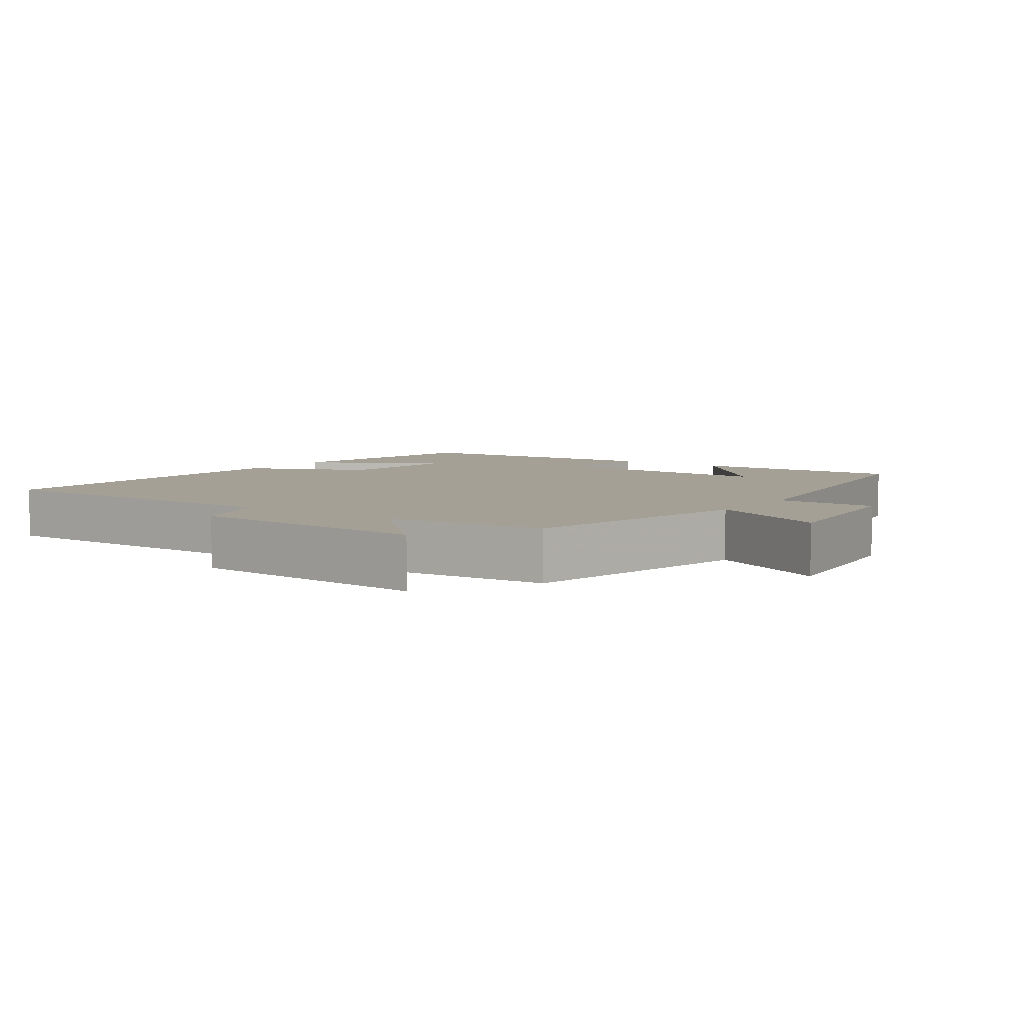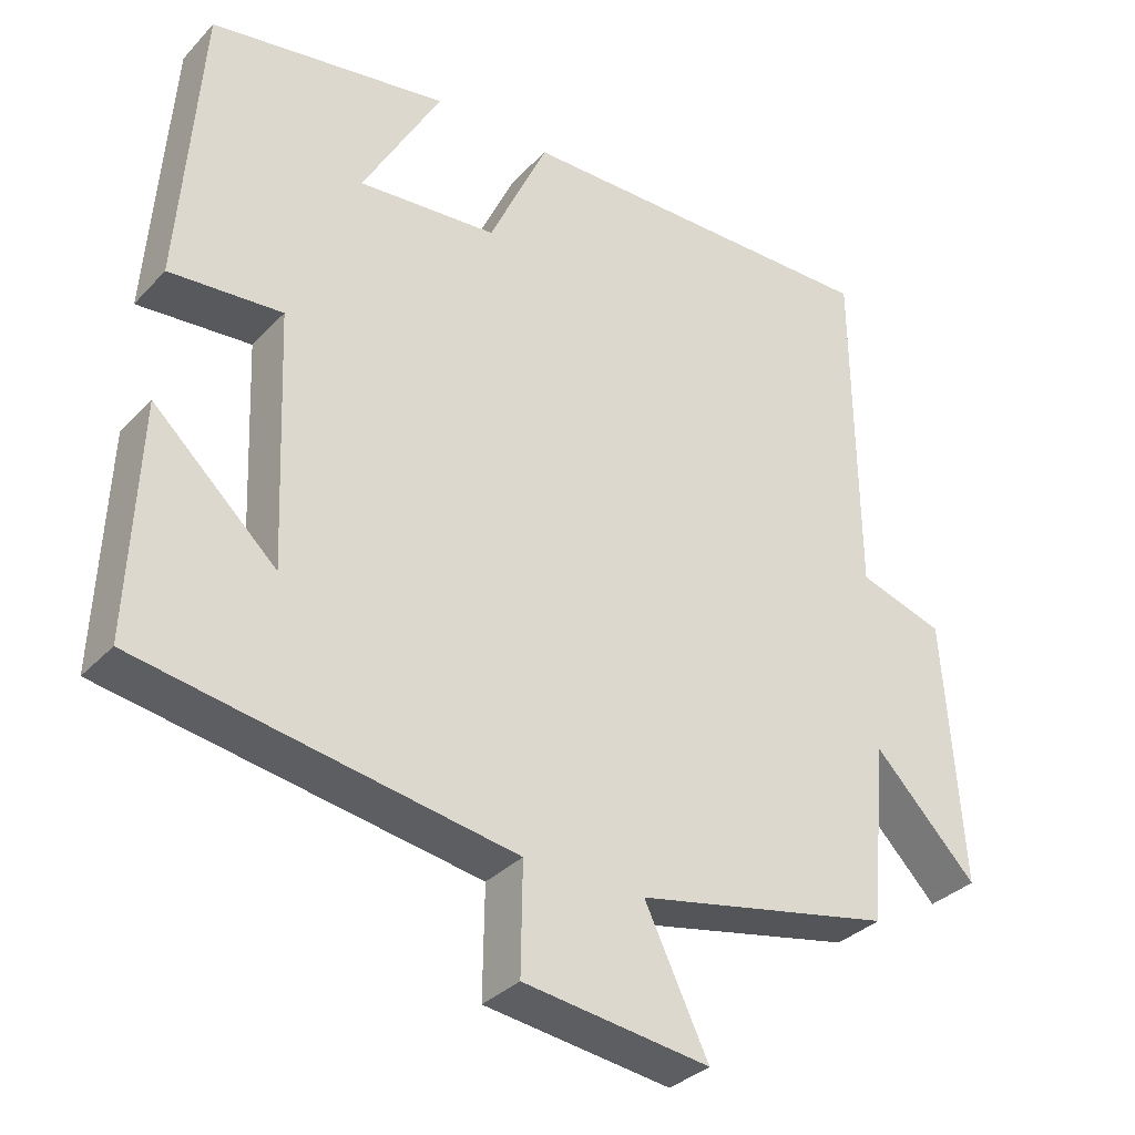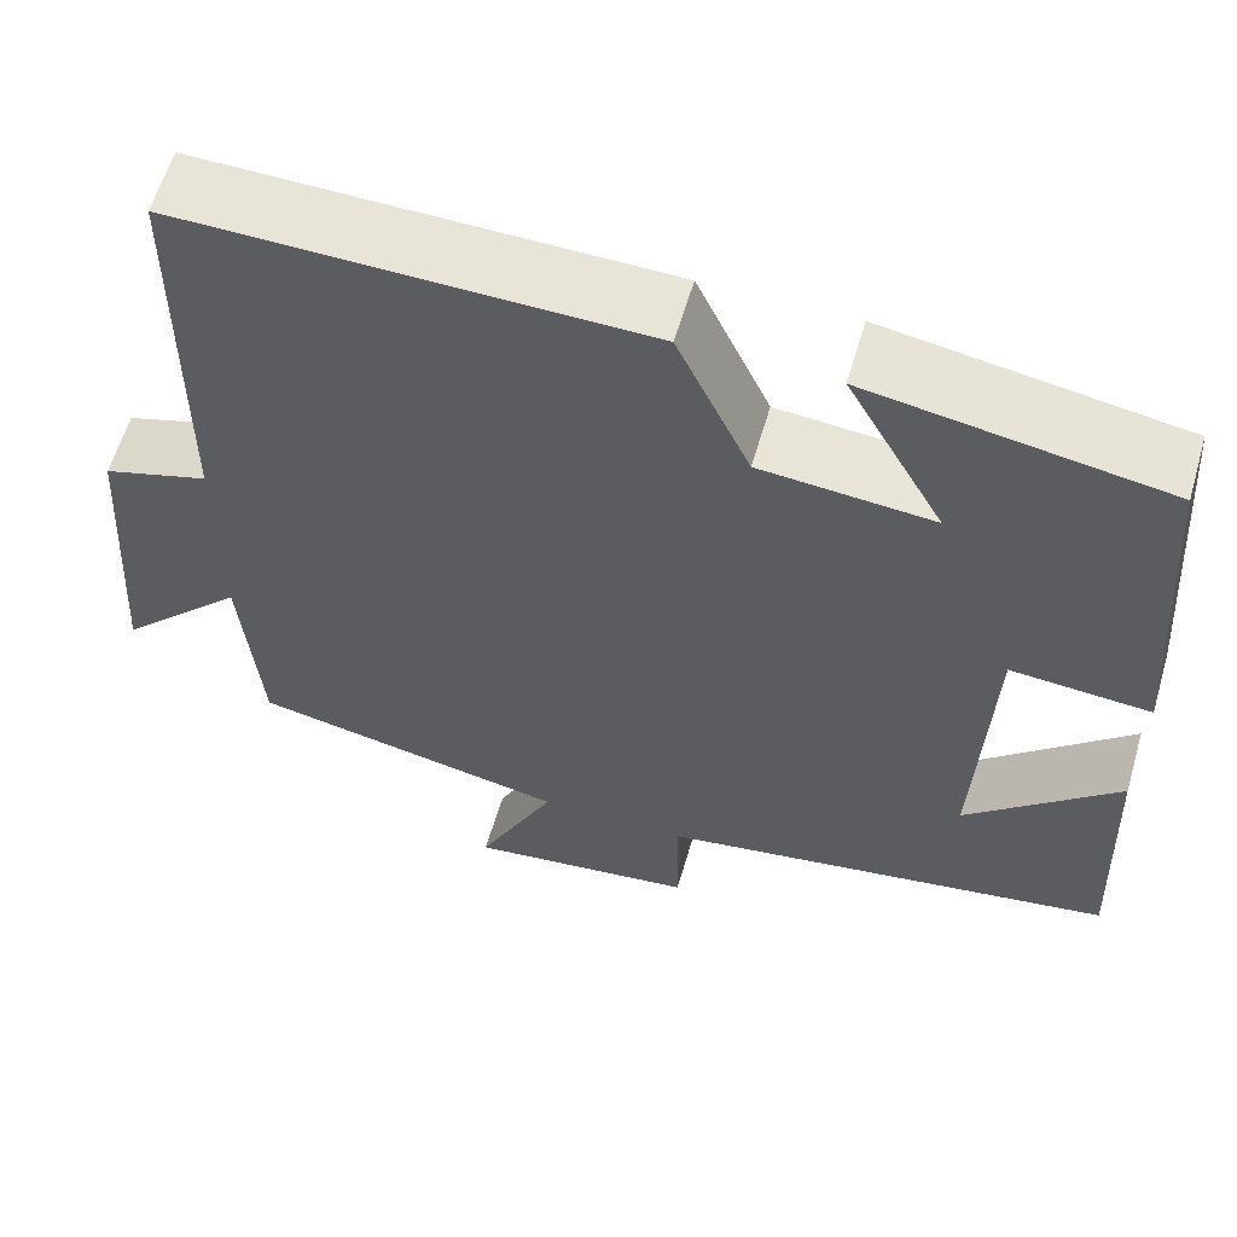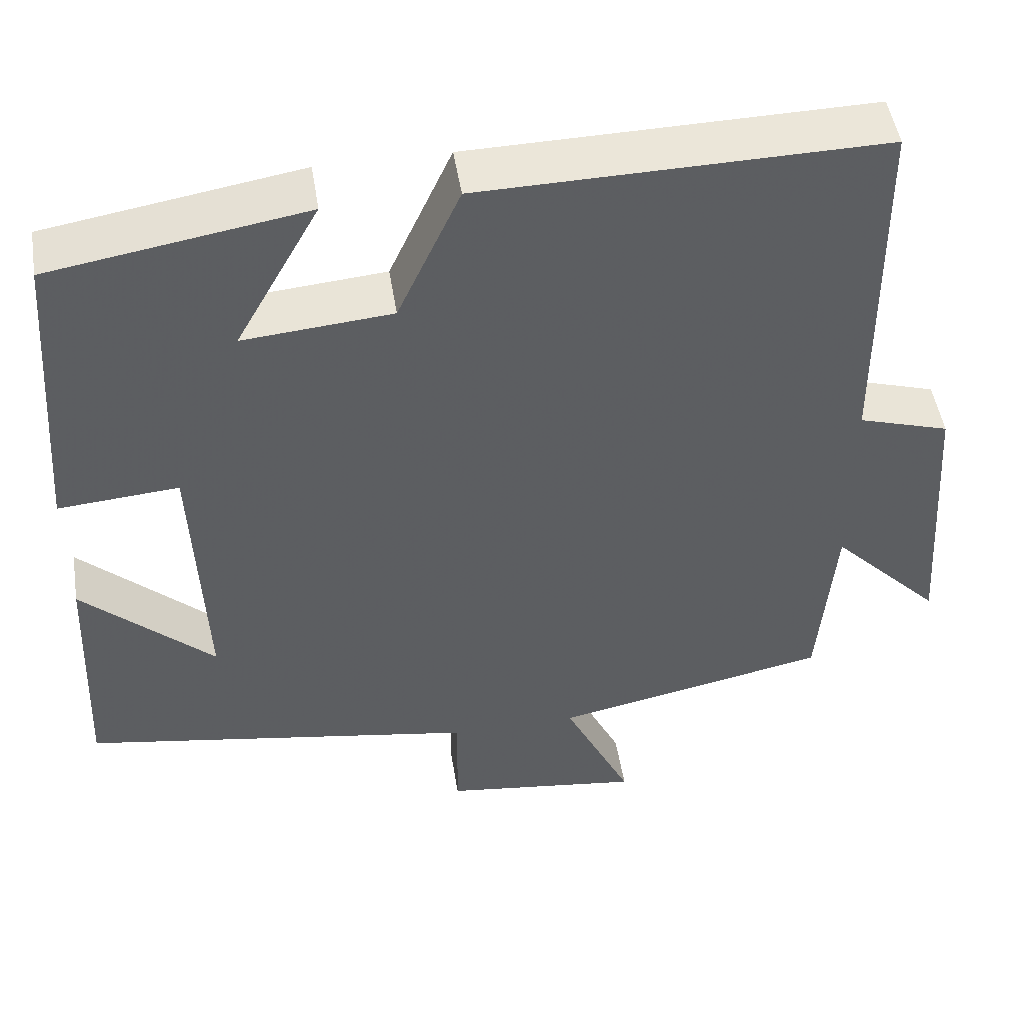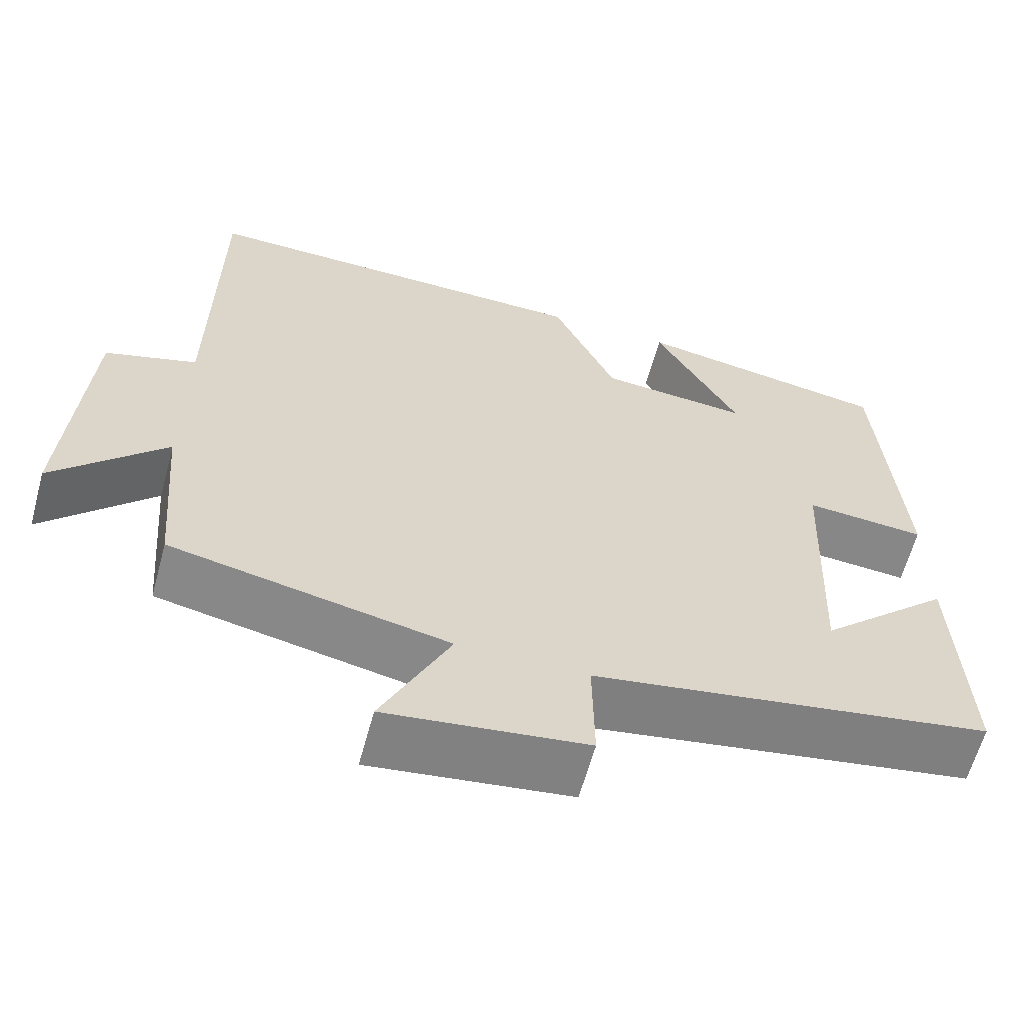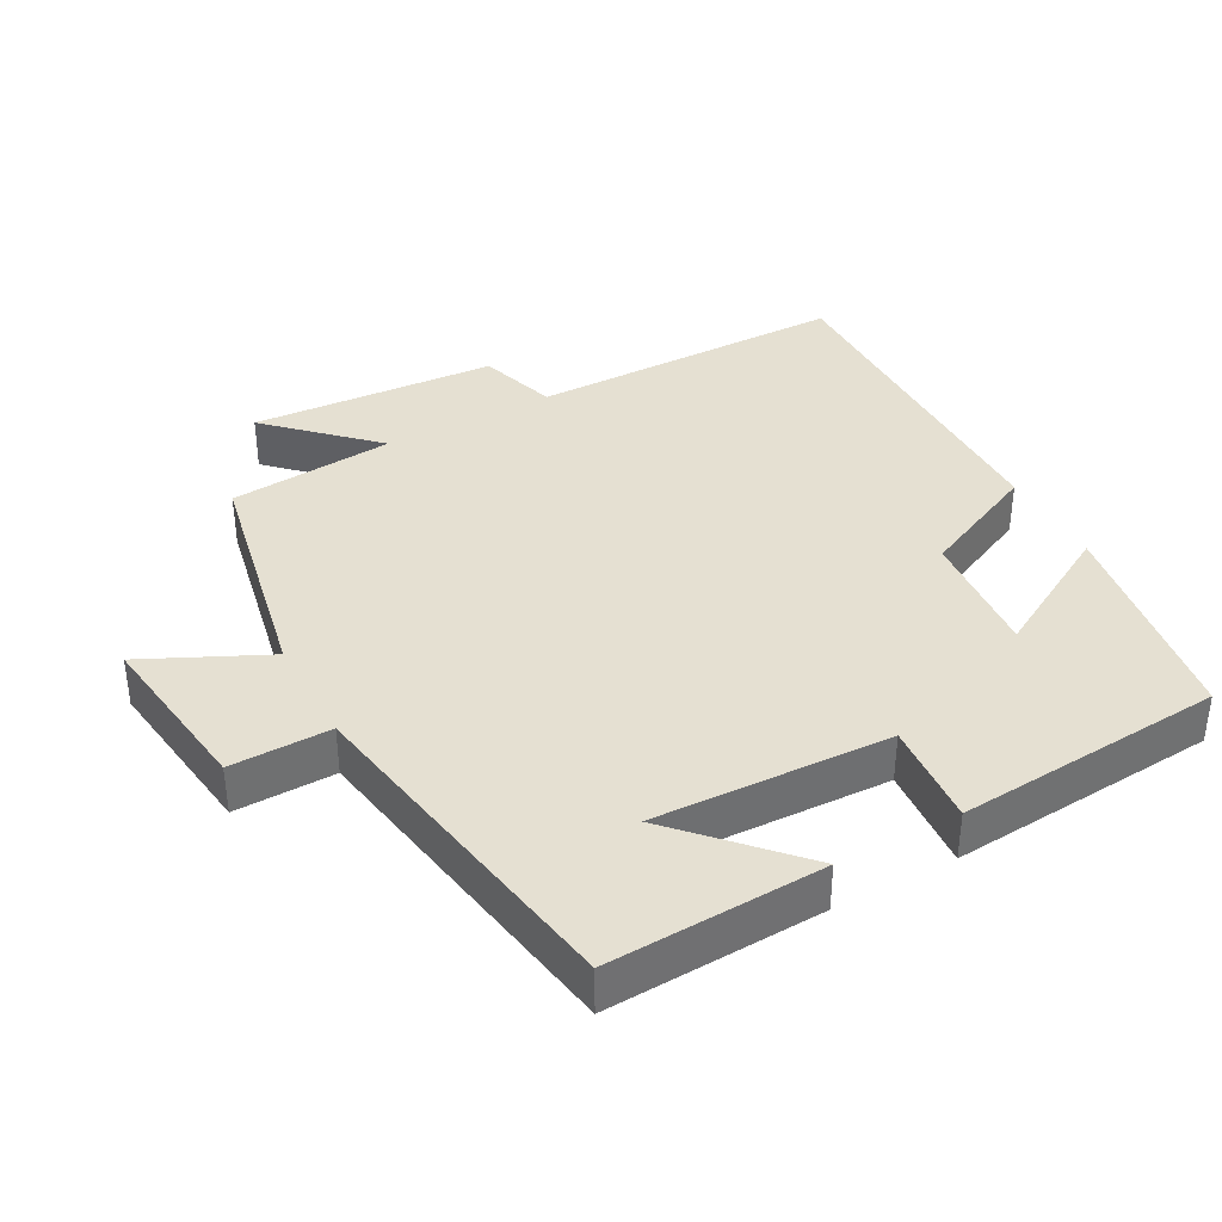
<metadata>
{"format":"obj","ext":"obj","renderer":"f3d","projection":"perspective","resolution":1024,"background":"white","views":[{"elev":5.9,"azim":125.5,"up":"+Y"},{"elev":-33.5,"azim":-35.9,"up":"+Z"},{"elev":60.3,"azim":-163.7,"up":"+Z"},{"elev":49.1,"azim":-9.0,"up":"+Z"},{"elev":-61.9,"azim":164.8,"up":"+Z"},{"elev":37.6,"azim":-118.7,"up":"+Y"}]}
</metadata>
<code>
v -0.472 0.07 0.448
v -0.157 0.07 0.5
v -0.261 0.07 0.313
v -0.077 0.07 0.329
v 0.001 0.07 0.5
v 0.496 0.07 0.508
v 0.5 0.07 0.053
v 0.613 0.07 0.018
v 0.637 0.07 -0.334
v 0.5 0.07 -0.193
v 0.48 0.07 -0.43
v 0.139 0.07 -0.5
v 0.223 0.07 -0.675
v -0.023 0.07 -0.643
v -0.021 0.07 -0.5
v -0.513 0.07 -0.418
v -0.5 0.07 -0.11
v -0.337 0.07 -0.262
v -0.351 0.07 0.076
v -0.5 0.07 0.064
v -0.472 0 0.448
v -0.157 0 0.5
v -0.261 0 0.313
v -0.077 0 0.329
v 0.001 0 0.5
v 0.496 0 0.508
v 0.5 0 0.053
v 0.613 0 0.018
v 0.637 0 -0.334
v 0.5 0 -0.193
v 0.48 0 -0.43
v 0.139 0 -0.5
v 0.223 0 -0.675
v -0.023 0 -0.643
v -0.021 0 -0.5
v -0.513 0 -0.418
v -0.5 0 -0.11
v -0.337 0 -0.262
v -0.351 0 0.076
v -0.5 0 0.064
f 19 20 1
f 16 17 18
f 15 16 18
f 15 18 19
f 12 13 14 15
f 15 19 1
f 12 15 1
f 11 12 1
f 10 11 1
f 7 8 9 10
f 6 7 10
f 5 6 10
f 4 5 10
f 3 4 10
f 1 2 3
f 1 3 10
f 21 40 39
f 38 37 36
f 38 36 35
f 39 38 35
f 35 34 33 32
f 21 39 35
f 21 35 32
f 21 32 31
f 21 31 30
f 30 29 28 27
f 30 27 26
f 30 26 25
f 30 25 24
f 30 24 23
f 23 22 21
f 30 23 21
f 1 21 22 2
f 2 22 23 3
f 3 23 24 4
f 4 24 25 5
f 5 25 26 6
f 6 26 27 7
f 7 27 28 8
f 8 28 29 9
f 9 29 30 10
f 10 30 31 11
f 11 31 32 12
f 12 32 33 13
f 13 33 34 14
f 14 34 35 15
f 15 35 36 16
f 16 36 37 17
f 17 37 38 18
f 18 38 39 19
f 19 39 40 20
f 20 40 21 1

</code>
